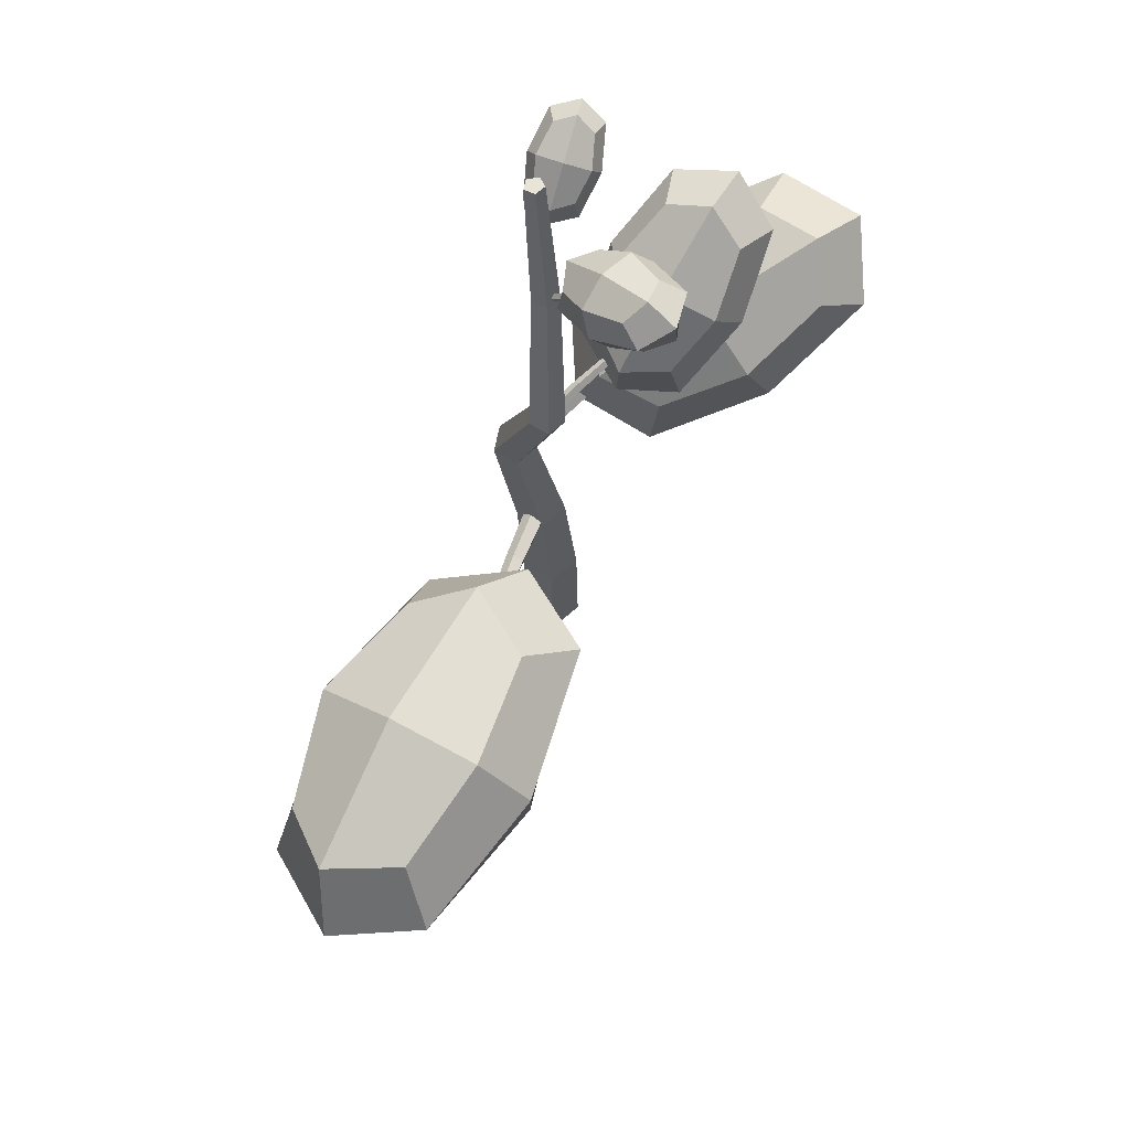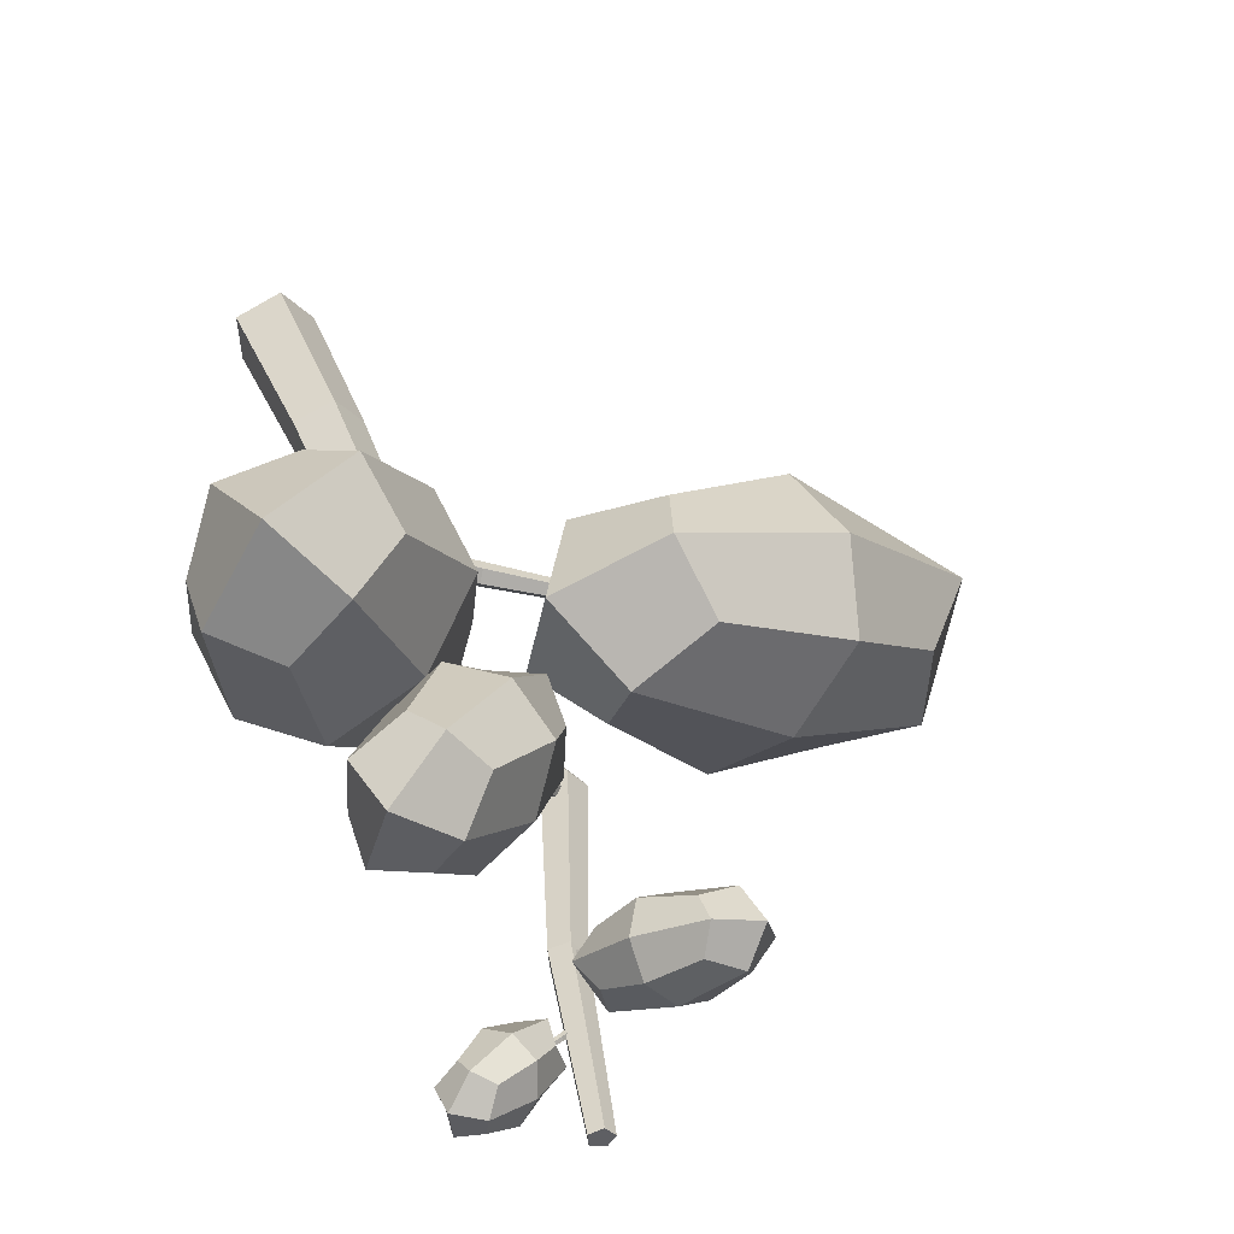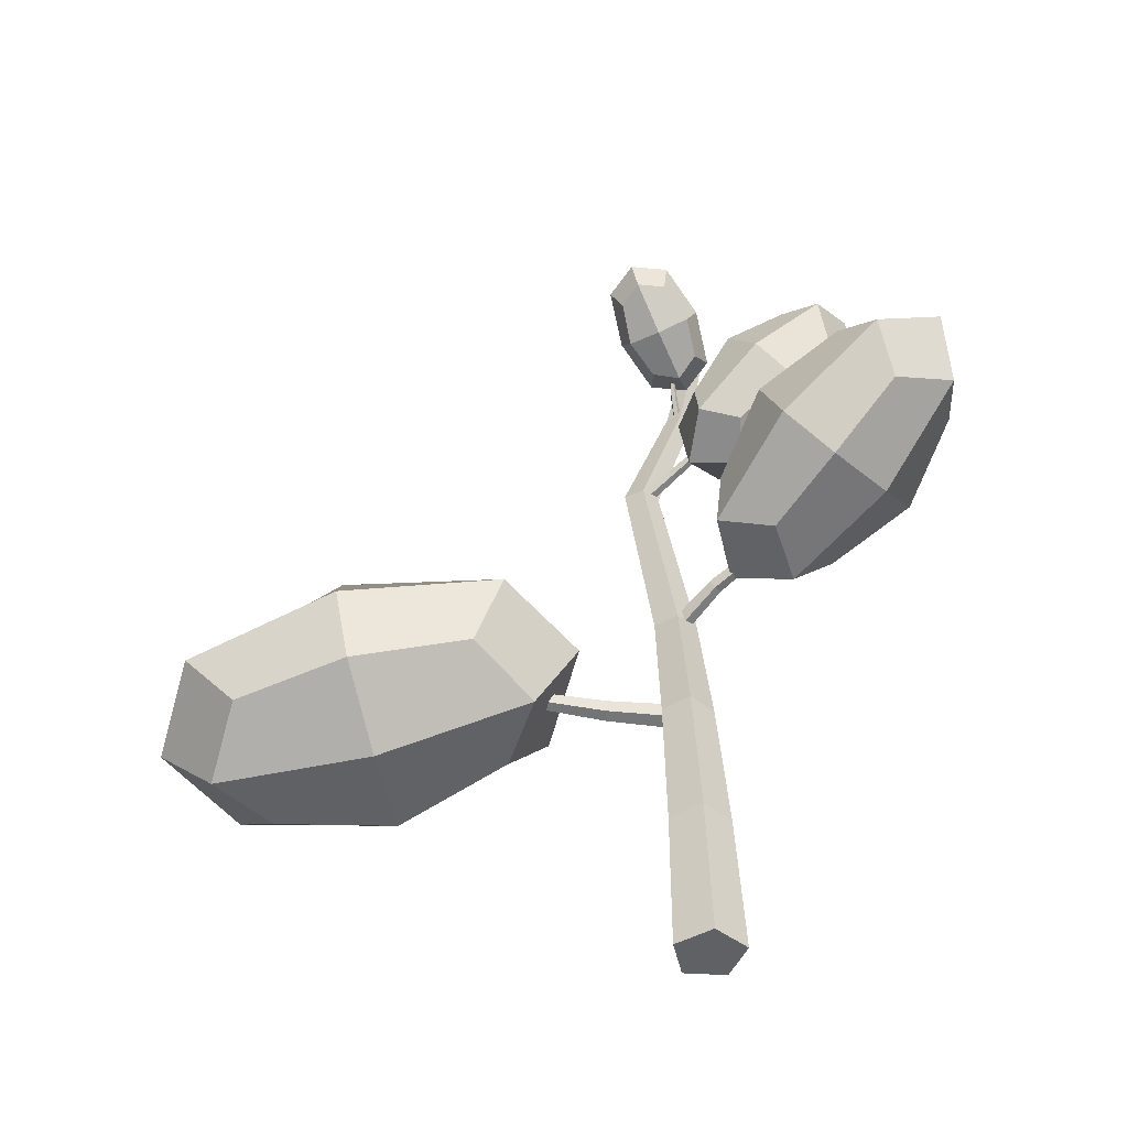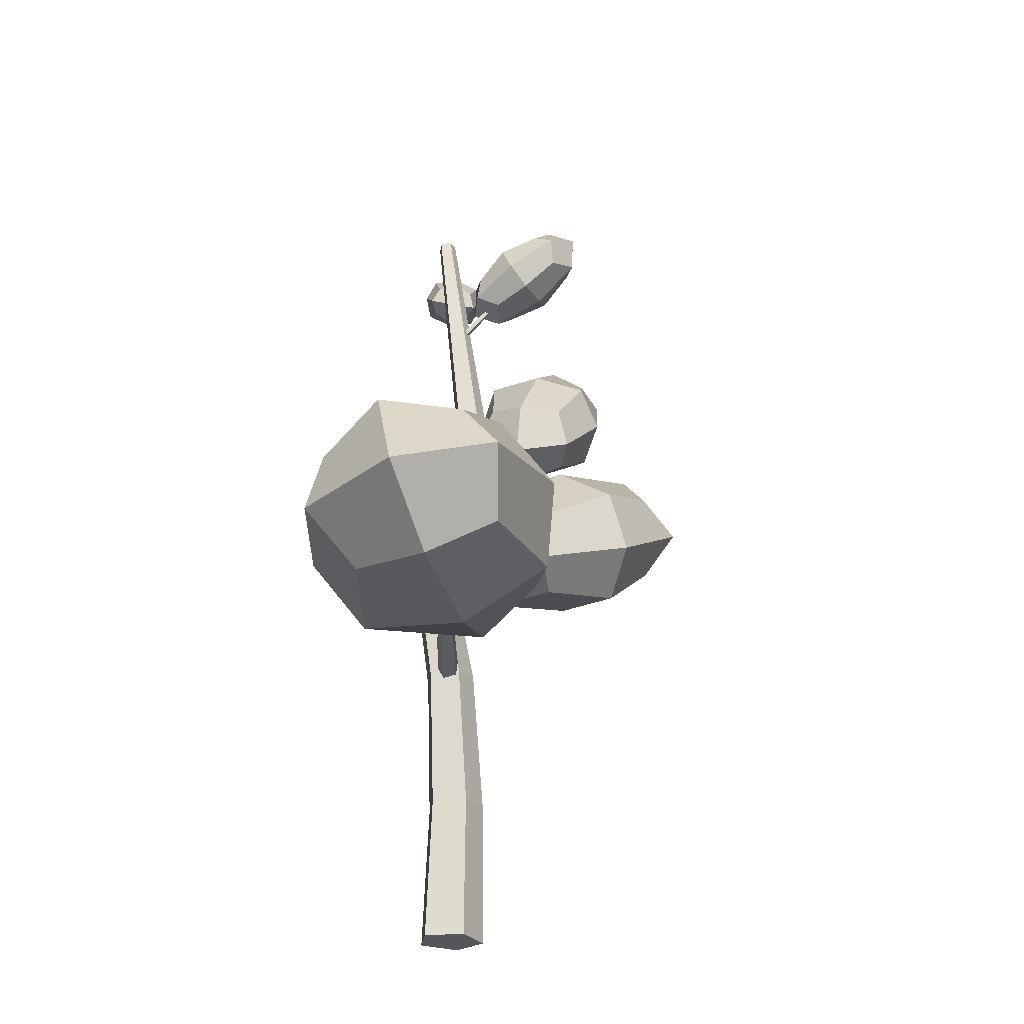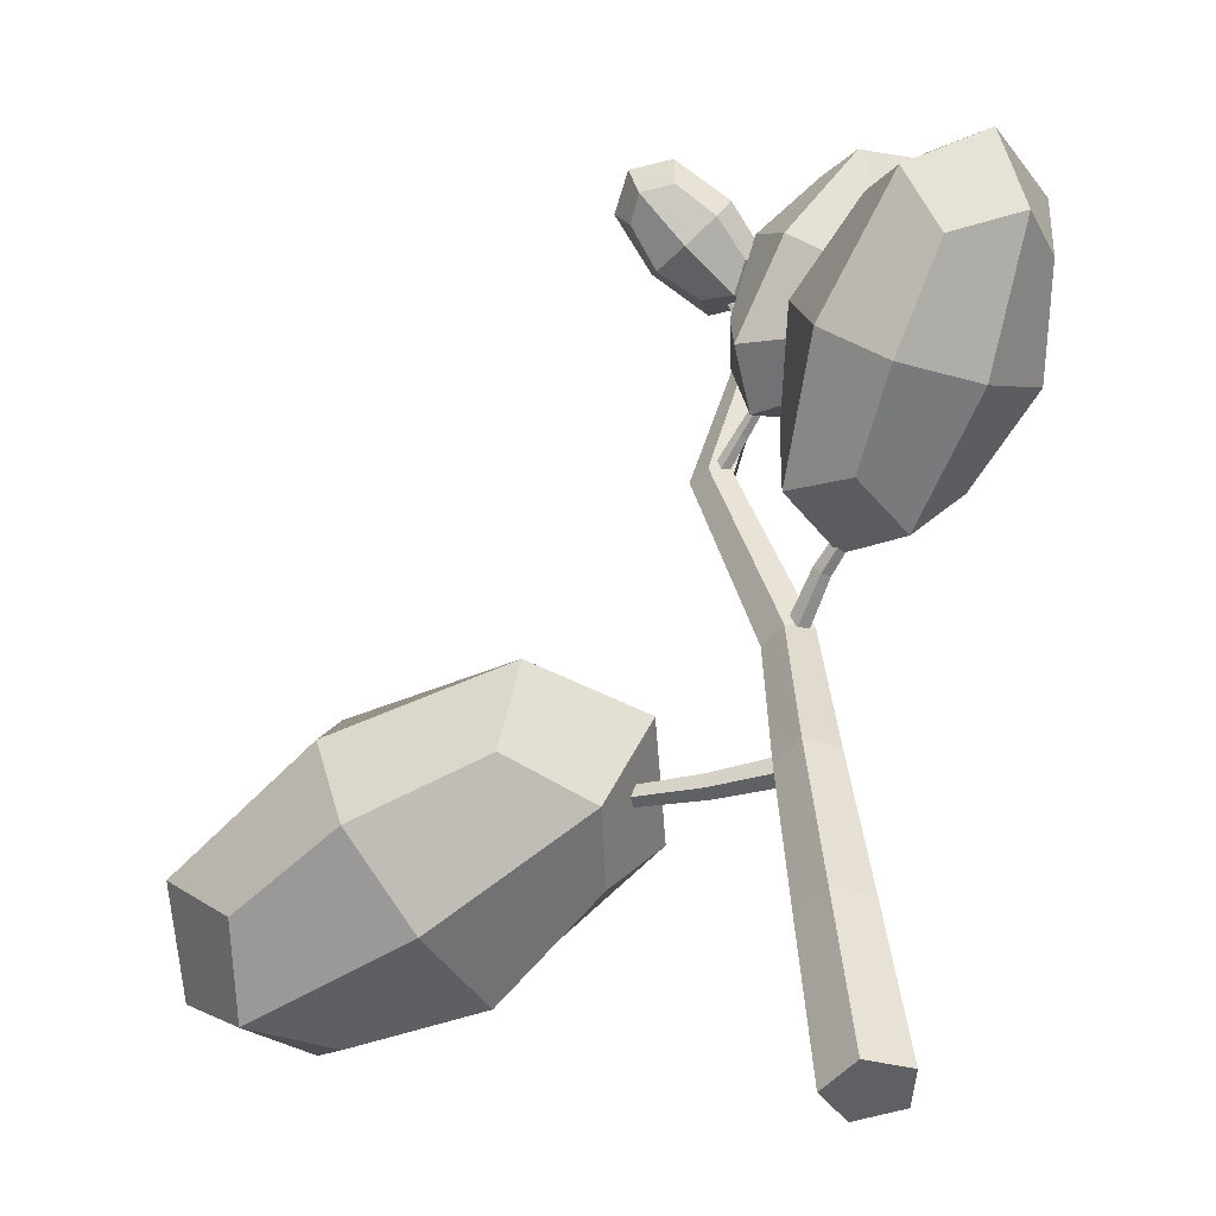
<metadata>
{"format":"obj","ext":"obj","renderer":"f3d","projection":"perspective","resolution":1024,"background":"white","views":[{"elev":67.3,"azim":-92.2,"up":"+Y"},{"elev":41.0,"azim":160.7,"up":"+Z"},{"elev":-48.4,"azim":-20.3,"up":"+Y"},{"elev":-27.1,"azim":-111.9,"up":"+Y"},{"elev":44.1,"azim":-3.8,"up":"+Z"}]}
</metadata>
<code>
o main_birch.001
v -2.604 3.563 0.05099
v -2.602 4.836 -0.363
v -1.744 3.142 -1.239
v -1.742 4.415 -1.653
v -4.865 3.122 -1.312
v -4.864 4.396 -1.726
v -4.006 2.702 -2.603
v -4.004 3.975 -3.017
v -2.357 4.35 0.3084
v -1.778 3.207 -0.2831
v -1.197 3.782 -1.434
v -3.885 3.194 -0.3325
v -3.883 4.912 -0.8914
v -4.832 2.612 -2.124
v -4.83 4.331 -2.683
v -2.725 2.626 -2.074
v -4.25 3.188 -3.274
v -1.776 4.926 -0.842
v -5.411 3.756 -1.532
v -2.723 4.344 -2.633
v -1.268 4.166 -0.2558
v -4.078 4.148 -0.3216
v -5.34 3.372 -2.71
v -2.53 3.39 -2.644
v -3.305 2.623 -1.11
v -3.303 4.915 -1.855
v 1.435 5.49 0.8751
v 0.9182 6.384 0.6439
v 0.4155 5.063 1.5
v -0.1008 5.957 1.269
v 2.16 6.37 2.658
v 1.643 7.264 2.427
v 1.141 5.943 3.283
v 0.6242 6.837 3.052
v 1.228 5.858 0.3381
v 0.8886 4.967 0.9162
v -0.1479 5.282 1.182
v 2.066 5.849 1.697
v 1.369 7.055 1.385
v 1.867 6.154 3.323
v 1.17 7.361 3.011
v 0.6901 5.272 2.541
v 0.8309 6.469 3.589
v 0.1914 6.173 0.6041
v 2.207 7.046 2.745
v -0.007046 6.479 2.229
v 0.3769 5.372 0.3591
v 1.947 6.548 1.401
v 1.682 6.955 3.568
v 0.1122 5.779 2.526
v 1.494 5.359 2.171
v 0.5646 6.968 1.755
v 0.5765 6.921 0.7939
v 0.1148 7.484 0.5691
v 0.07169 6.808 1.548
v -0.39 7.371 1.323
v 1.45 7.931 1.529
v 0.9885 8.494 1.304
v 0.9454 7.818 2.284
v 0.4837 8.381 2.059
v 0.2811 7.045 0.4208
v 0.252 6.589 1.082
v -0.4004 6.893 1.439
v 1.182 7.347 1.069
v 0.5592 8.107 0.7654
v 1.431 7.952 2.074
v 0.8082 8.713 1.771
v 0.501 7.195 2.087
v 0.7791 8.257 2.432
v -0.3713 7.35 0.7782
v 1.461 8.409 1.414
v -0.1223 7.955 1.784
v -0.2562 6.742 0.7645
v 0.9844 7.752 0.7474
v 1.316 8.56 2.088
v 0.07579 7.55 2.105
v 0.9456 7.144 1.629
v 0.1146 8.158 1.224
v -0.09256 8.892 0.7715
v 0.009177 9.299 0.5563
v -0.5027 8.795 0.3945
v -0.401 9.202 0.1793
v -0.7085 9.34 1.327
v -0.6068 9.747 1.111
v -1.119 9.243 0.9496
v -1.017 9.65 0.7344
v 0.1379 9.034 0.6327
v -0.2077 8.694 0.5235
v -0.4158 8.903 0.1238
v -0.3466 9.062 1.153
v -0.2092 9.611 0.8621
v -1.039 9.299 1.273
v -0.9019 9.848 0.9824
v -0.9003 8.931 0.6437
v -1.247 9.508 0.8732
v -0.07031 9.243 0.233
v -0.6937 9.639 1.382
v -0.7629 9.48 0.3532
v -0.000389 8.868 0.2533
v -0.1856 9.358 1.092
v -1.109 9.674 1.253
v -0.9239 9.184 0.4137
v -0.6463 8.905 0.9466
v -0.4632 9.637 0.5593
v 0.7442 9.272 -0.06129
v 0.5386 9.566 -0.07855
v 0.6238 9.212 0.3489
v 0.4182 9.506 0.3316
v 1.299 9.672 0.1602
v 1.094 9.967 0.143
v 1.179 9.612 0.5704
v 0.9735 9.907 0.5531
v 0.5653 9.359 -0.1805
v 0.6228 9.12 0.1081
v 0.4028 9.279 0.3733
v 1.079 9.431 -0.0193
v 0.8014 9.829 -0.0426
v 1.372 9.661 0.4071
v 1.095 10.06 0.3838
v 0.9163 9.35 0.5345
v 1.152 9.819 0.6723
v 0.3453 9.518 0.08476
v 1.315 9.9 0.1186
v 0.6388 9.748 0.5112
v 0.3591 9.229 0.04657
v 0.9672 9.643 -0.1232
v 1.359 9.949 0.4453
v 0.7505 9.535 0.6151
v 1.044 9.324 0.2615
v 0.6738 9.854 0.2304
v -0.1448 0 -0.3729
v -0.3992 -0.0108 0.0224
v -0.102 -0.006674 0.3867
v 0.3362 0.006674 0.2166
v 0.3098 0.0108 -0.2529
v -0.1723 1.673 -0.3122
v -0.3975 1.676 0.03708
v -0.135 1.69 0.359
v 0.2525 1.694 0.2087
v 0.2294 1.684 -0.2061
v -0.1811 3.335 -0.3678
v -0.377 3.368 -0.0666
v -0.1492 3.4 0.2116
v 0.1874 3.385 0.08234
v 0.1678 3.345 -0.2758
v -0.1399 5.041 -0.6046
v -0.3018 5.013 -0.3469
v -0.1087 5.036 -0.1112
v 0.1725 5.078 -0.2232
v 0.1532 5.081 -0.5281
v -0.6414 6.756 -0.1958
v -0.7724 6.734 0.0128
v -0.6134 6.711 0.2009
v -0.3842 6.719 0.1085
v -0.4015 6.747 -0.1366
v -0.08216 8.429 -0.1329
v -0.1771 8.456 0.02928
v -0.0563 8.429 0.1733
v 0.1133 8.385 0.1
v 0.09732 8.385 -0.08922
v 0.2404 10.1 -0.1758
v 0.173 10.12 -0.06098
v 0.2603 10.11 0.04056
v 0.3817 10.09 -0.01148
v 0.3694 10.08 -0.1452
v -0.01407 3.385 -0.2116
v -0.06464 3.241 -0.1472
v -0.1232 3.27 0.005549
v -0.1088 3.433 0.03563
v -0.04137 3.504 -0.09858
v -0.8332 3.516 -0.5249
v -0.8771 3.397 -0.4727
v -0.9224 3.42 -0.3454
v -0.9065 3.554 -0.3189
v -0.8513 3.613 -0.4299
v -1.655 3.698 -0.8036
v -1.694 3.605 -0.7639
v -1.726 3.623 -0.6621
v -1.707 3.727 -0.6389
v -1.663 3.773 -0.7263
v -2.469 3.935 -1.057
v -2.489 3.865 -1.024
v -2.521 3.88 -0.9539
v -2.521 3.958 -0.9428
v -2.489 3.992 -1.007
v -3.284 3.774 -1.518
v -3.29 3.733 -1.495
v -3.315 3.741 -1.456
v -3.325 3.788 -1.454
v -3.306 3.808 -1.492
v -0.06981 4.957 -0.3066
v 0.04192 4.98 -0.3716
v 0.0336 5.1 -0.4244
v -0.08327 5.151 -0.3921
v -0.1472 5.062 -0.3193
v 0.2133 5.247 0.2623
v 0.3023 5.264 0.2033
v 0.2966 5.364 0.162
v 0.2041 5.409 0.1955
v 0.1527 5.337 0.2575
v 0.5961 5.496 0.8053
v 0.668 5.511 0.7636
v 0.6626 5.589 0.7297
v 0.5875 5.621 0.7503
v 0.5464 5.564 0.7971
v 0.7783 5.83 1.4
v 0.832 5.843 1.375
v 0.8274 5.898 1.349
v 0.7709 5.918 1.358
v 0.7405 5.876 1.39
v 1.022 6.137 1.979
v 1.055 6.145 1.962
v 1.052 6.179 1.947
v 1.018 6.192 1.954
v 0.9995 6.166 1.974
v -0.505 6.678 -0.01155
v -0.5099 6.761 -0.05626
v -0.5876 6.806 -0.02603
v -0.6307 6.75 0.03735
v -0.5796 6.671 0.04631
v -0.2482 6.901 0.3586
v -0.2509 6.971 0.3237
v -0.3148 7.008 0.3489
v -0.3516 6.961 0.3993
v -0.3105 6.895 0.4053
v 0.003616 7.095 0.7478
v 0.003628 7.151 0.7234
v -0.04673 7.181 0.7433
v -0.07786 7.142 0.7799
v -0.04675 7.089 0.7827
v 0.2467 7.265 1.161
v 0.2419 7.303 1.136
v 0.2051 7.324 1.151
v 0.1871 7.3 1.184
v 0.2128 7.264 1.19
v 0.5479 7.636 1.425
v 0.5415 7.655 1.407
v 0.5193 7.668 1.416
v 0.512 7.657 1.439
v 0.5297 7.638 1.445
v -0.05276 8.429 -0.02024
v -0.06207 8.389 0.02167
v -0.01461 8.387 0.05586
v 0.02403 8.426 0.03507
v 0.000455 8.452 -0.01196
v -0.1706 8.648 0.1683
v -0.1786 8.616 0.2034
v -0.139 8.613 0.2309
v -0.1066 8.644 0.2129
v -0.1261 8.665 0.1742
v -0.2691 8.877 0.3559
v -0.2759 8.853 0.3844
v -0.2442 8.85 0.4052
v -0.2178 8.872 0.3896
v -0.2332 8.889 0.3591
v -0.35 9.117 0.5374
v -0.3536 9.097 0.5563
v -0.3319 9.097 0.5735
v -0.3147 9.117 0.5653
v -0.3259 9.13 0.543
v -0.563 9.274 0.7417
v -0.5639 9.26 0.7516
v -0.5521 9.262 0.7634
v -0.544 9.276 0.7607
v -0.5508 9.284 0.7473
v 0.1079 9.057 0.008634
v 0.1224 9.056 -0.03361
v 0.106 9.092 -0.05454
v 0.08132 9.115 -0.02524
v 0.08249 9.093 0.01381
v 0.2984 9.186 0.06739
v 0.3084 9.184 0.03208
v 0.2956 9.214 0.01508
v 0.2777 9.234 0.03988
v 0.2794 9.217 0.07222
v 0.5102 9.296 0.1015
v 0.5195 9.296 0.07433
v 0.509 9.319 0.06087
v 0.4931 9.334 0.07969
v 0.4938 9.32 0.1048
v 0.679 9.445 0.1852
v 0.6872 9.446 0.1661
v 0.679 9.462 0.1562
v 0.6658 9.471 0.1691
v 0.6658 9.461 0.187
v 0.8611 9.582 0.2536
v 0.8658 9.582 0.2417
v 0.8609 9.592 0.2357
v 0.8532 9.598 0.2438
v 0.8533 9.592 0.2549
g main_birch.001_leaf
f 1 10 21 9
f 10 3 11 21
f 21 11 4 18
f 9 21 18 2
f 1 9 22 12
f 9 2 13 22
f 22 13 6 19
f 12 22 19 5
f 5 19 23 14
f 19 6 15 23
f 23 15 8 17
f 14 23 17 7
f 3 16 24 11
f 16 7 17 24
f 24 17 8 20
f 11 24 20 4
f 1 12 25 10
f 12 5 14 25
f 25 14 7 16
f 10 25 16 3
f 2 18 26 13
f 18 4 20 26
f 26 20 8 15
f 13 26 15 6
f 27 36 47 35
f 36 29 37 47
f 47 37 30 44
f 35 47 44 28
f 27 35 48 38
f 35 28 39 48
f 48 39 32 45
f 38 48 45 31
f 31 45 49 40
f 45 32 41 49
f 49 41 34 43
f 40 49 43 33
f 29 42 50 37
f 42 33 43 50
f 50 43 34 46
f 37 50 46 30
f 27 38 51 36
f 38 31 40 51
f 51 40 33 42
f 36 51 42 29
f 28 44 52 39
f 44 30 46 52
f 52 46 34 41
f 39 52 41 32
f 53 62 73 61
f 62 55 63 73
f 73 63 56 70
f 61 73 70 54
f 53 61 74 64
f 61 54 65 74
f 74 65 58 71
f 64 74 71 57
f 57 71 75 66
f 71 58 67 75
f 75 67 60 69
f 66 75 69 59
f 55 68 76 63
f 68 59 69 76
f 76 69 60 72
f 63 76 72 56
f 53 64 77 62
f 64 57 66 77
f 77 66 59 68
f 62 77 68 55
f 54 70 78 65
f 70 56 72 78
f 78 72 60 67
f 65 78 67 58
f 79 88 99 87
f 88 81 89 99
f 99 89 82 96
f 87 99 96 80
f 79 87 100 90
f 87 80 91 100
f 100 91 84 97
f 90 100 97 83
f 83 97 101 92
f 97 84 93 101
f 101 93 86 95
f 92 101 95 85
f 81 94 102 89
f 94 85 95 102
f 102 95 86 98
f 89 102 98 82
f 79 90 103 88
f 90 83 92 103
f 103 92 85 94
f 88 103 94 81
f 80 96 104 91
f 96 82 98 104
f 104 98 86 93
f 91 104 93 84
f 105 114 125 113
f 114 107 115 125
f 125 115 108 122
f 113 125 122 106
f 105 113 126 116
f 113 106 117 126
f 126 117 110 123
f 116 126 123 109
f 109 123 127 118
f 123 110 119 127
f 127 119 112 121
f 118 127 121 111
f 107 120 128 115
f 120 111 121 128
f 128 121 112 124
f 115 128 124 108
f 105 116 129 114
f 116 109 118 129
f 129 118 111 120
f 114 129 120 107
f 106 122 130 117
f 122 108 124 130
f 130 124 112 119
f 117 130 119 110
g main_birch.001_wood
f 131 132 137 136
f 132 133 138 137
f 133 134 139 138
f 134 135 140 139
f 135 131 136 140
f 136 137 142 141
f 137 138 143 142
f 138 139 144 143
f 139 140 145 144
f 140 136 141 145
f 141 142 147 146
f 142 143 148 147
f 143 144 149 148
f 144 145 150 149
f 145 141 146 150
f 146 147 152 151
f 147 148 153 152
f 148 149 154 153
f 149 150 155 154
f 150 146 151 155
f 151 152 157 156
f 152 153 158 157
f 153 154 159 158
f 154 155 160 159
f 155 151 156 160
f 156 157 162 161
f 157 158 163 162
f 158 159 164 163
f 159 160 165 164
f 160 156 161 165
f 135 134 133 132 131
f 161 162 163 164 165
f 166 167 172 171
f 167 168 173 172
f 168 169 174 173
f 169 170 175 174
f 170 166 171 175
f 171 172 177 176
f 172 173 178 177
f 173 174 179 178
f 174 175 180 179
f 175 171 176 180
f 176 177 182 181
f 177 178 183 182
f 178 179 184 183
f 179 180 185 184
f 180 176 181 185
f 181 182 187 186
f 182 183 188 187
f 183 184 189 188
f 184 185 190 189
f 185 181 186 190
f 170 169 168 167 166
f 186 187 188 189 190
f 191 192 197 196
f 192 193 198 197
f 193 194 199 198
f 194 195 200 199
f 195 191 196 200
f 196 197 202 201
f 197 198 203 202
f 198 199 204 203
f 199 200 205 204
f 200 196 201 205
f 201 202 207 206
f 202 203 208 207
f 203 204 209 208
f 204 205 210 209
f 205 201 206 210
f 206 207 212 211
f 207 208 213 212
f 208 209 214 213
f 209 210 215 214
f 210 206 211 215
f 195 194 193 192 191
f 211 212 213 214 215
f 216 217 222 221
f 217 218 223 222
f 218 219 224 223
f 219 220 225 224
f 220 216 221 225
f 221 222 227 226
f 222 223 228 227
f 223 224 229 228
f 224 225 230 229
f 225 221 226 230
f 226 227 232 231
f 227 228 233 232
f 228 229 234 233
f 229 230 235 234
f 230 226 231 235
f 231 232 237 236
f 232 233 238 237
f 233 234 239 238
f 234 235 240 239
f 235 231 236 240
f 220 219 218 217 216
f 236 237 238 239 240
f 241 242 247 246
f 242 243 248 247
f 243 244 249 248
f 244 245 250 249
f 245 241 246 250
f 246 247 252 251
f 247 248 253 252
f 248 249 254 253
f 249 250 255 254
f 250 246 251 255
f 251 252 257 256
f 252 253 258 257
f 253 254 259 258
f 254 255 260 259
f 255 251 256 260
f 256 257 262 261
f 257 258 263 262
f 258 259 264 263
f 259 260 265 264
f 260 256 261 265
f 245 244 243 242 241
f 261 262 263 264 265
f 266 267 272 271
f 267 268 273 272
f 268 269 274 273
f 269 270 275 274
f 270 266 271 275
f 271 272 277 276
f 272 273 278 277
f 273 274 279 278
f 274 275 280 279
f 275 271 276 280
f 276 277 282 281
f 277 278 283 282
f 278 279 284 283
f 279 280 285 284
f 280 276 281 285
f 281 282 287 286
f 282 283 288 287
f 283 284 289 288
f 284 285 290 289
f 285 281 286 290
f 270 269 268 267 266
f 286 287 288 289 290

</code>
